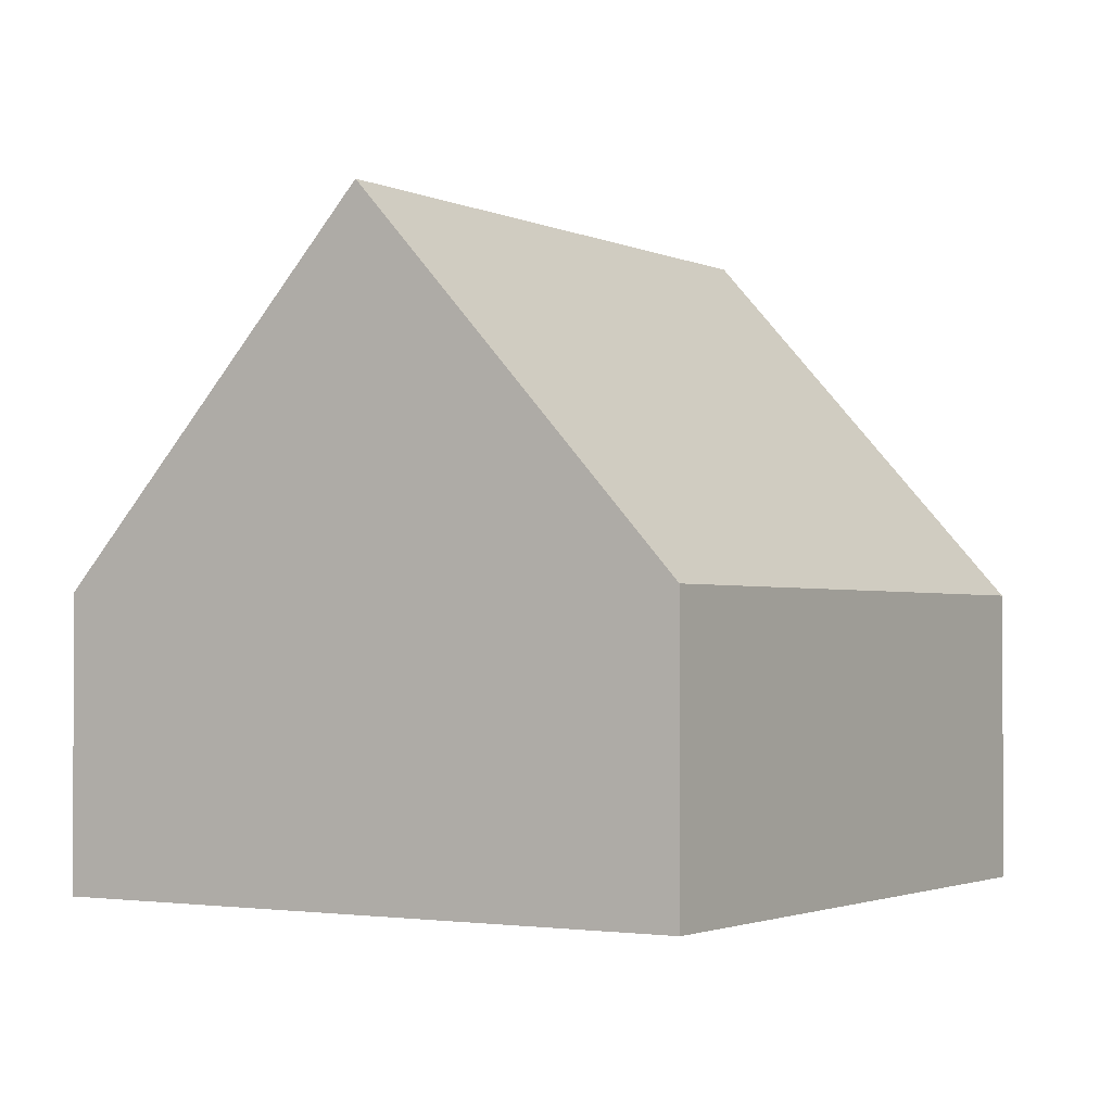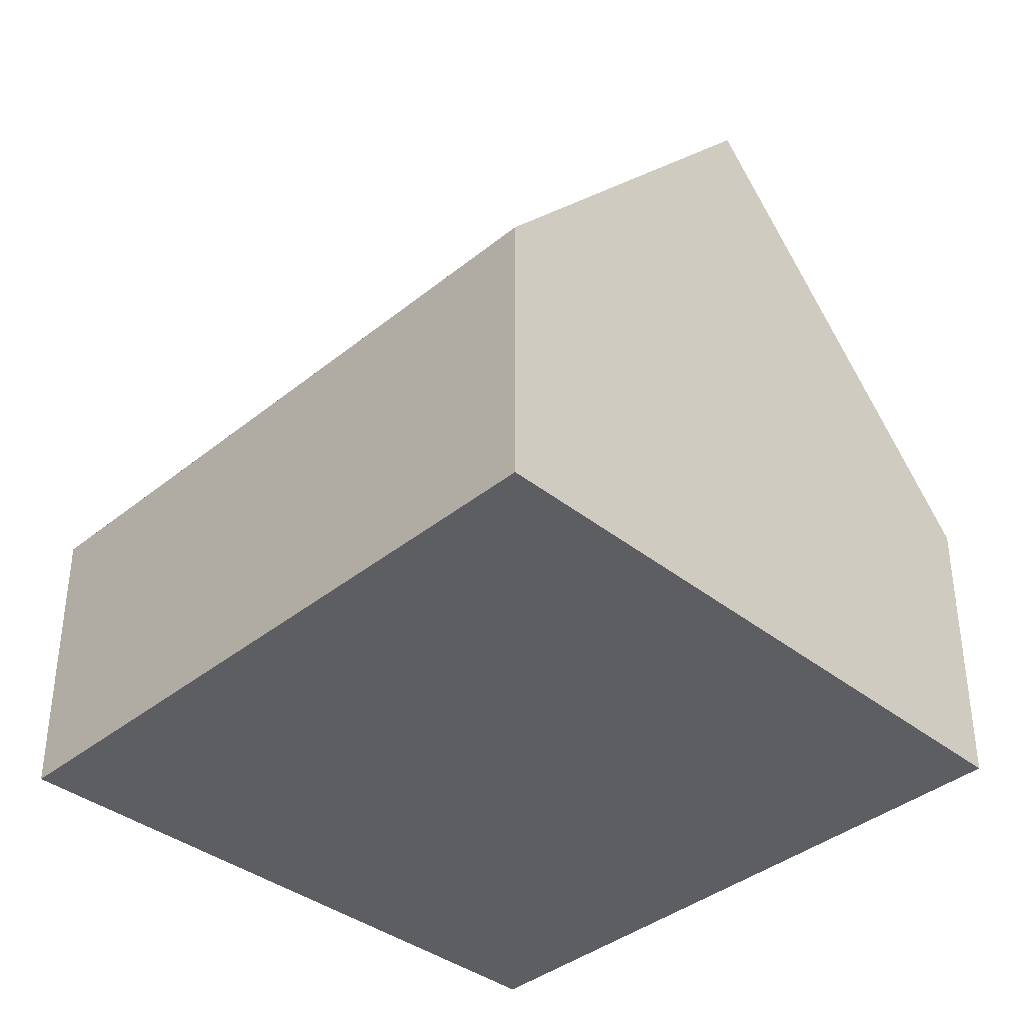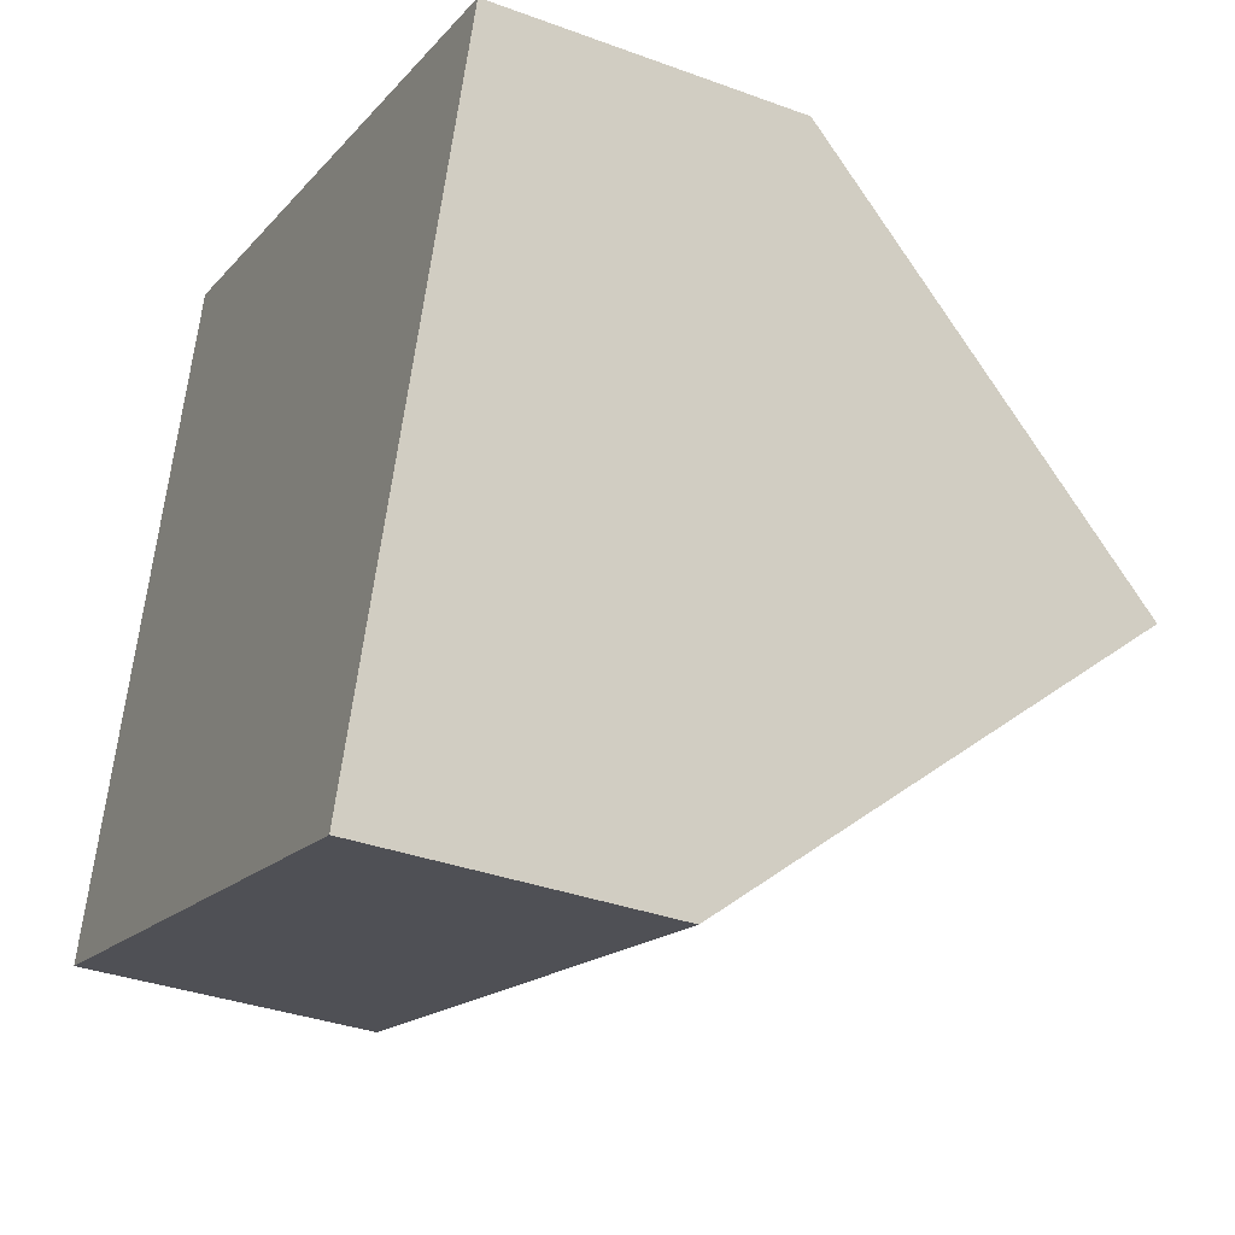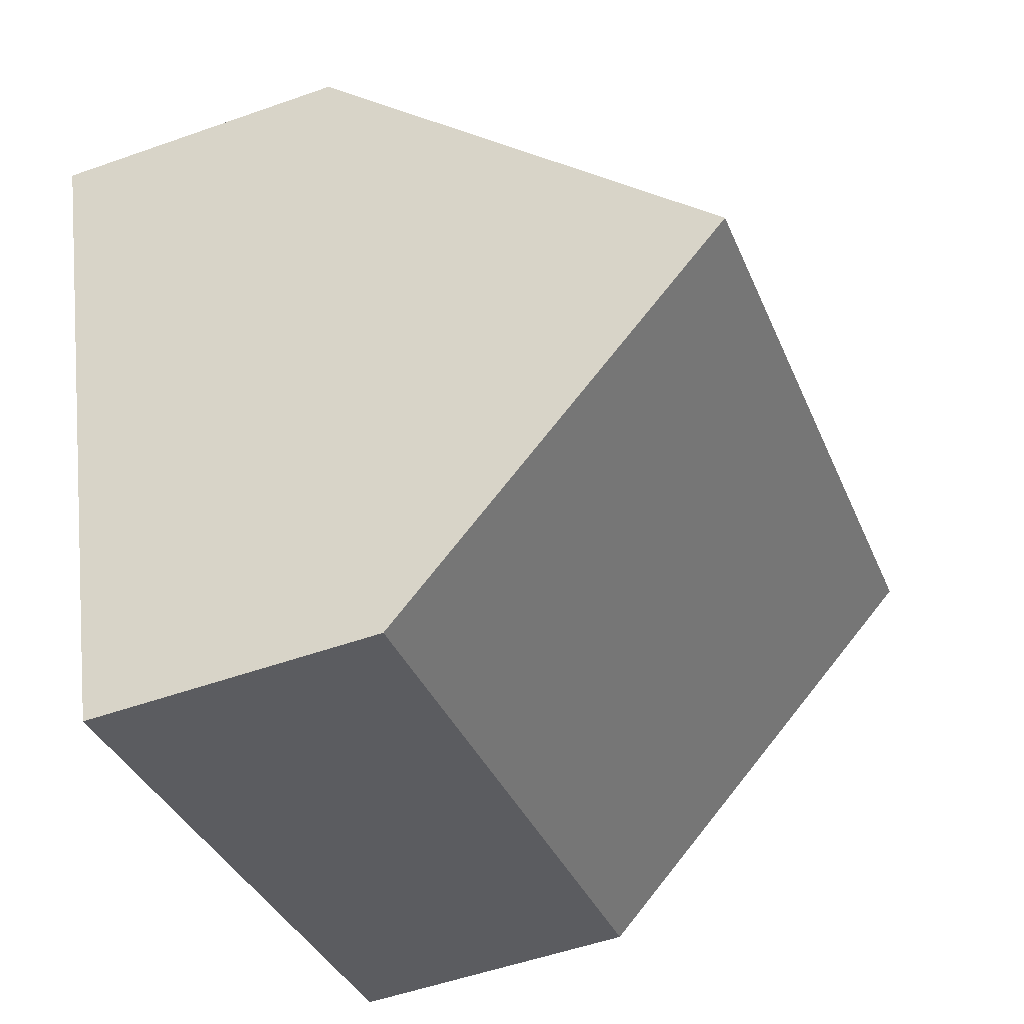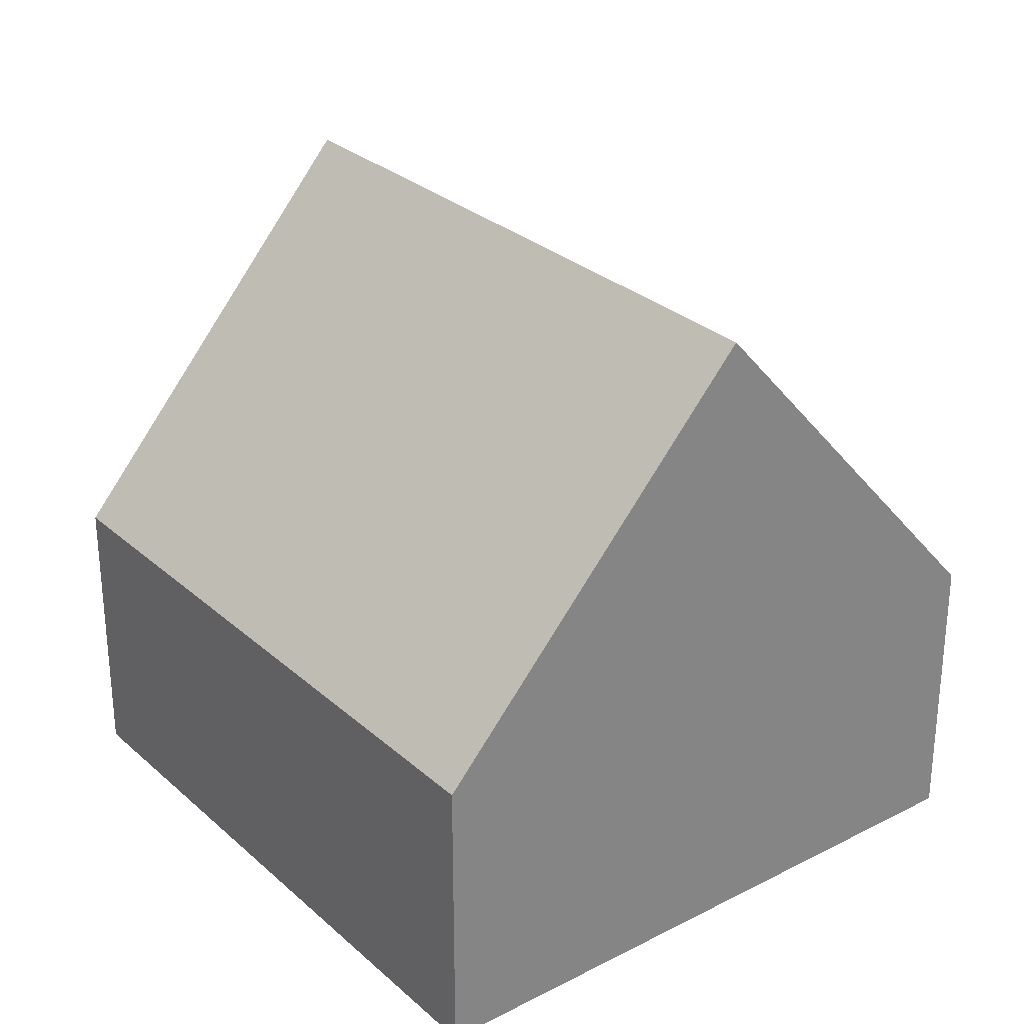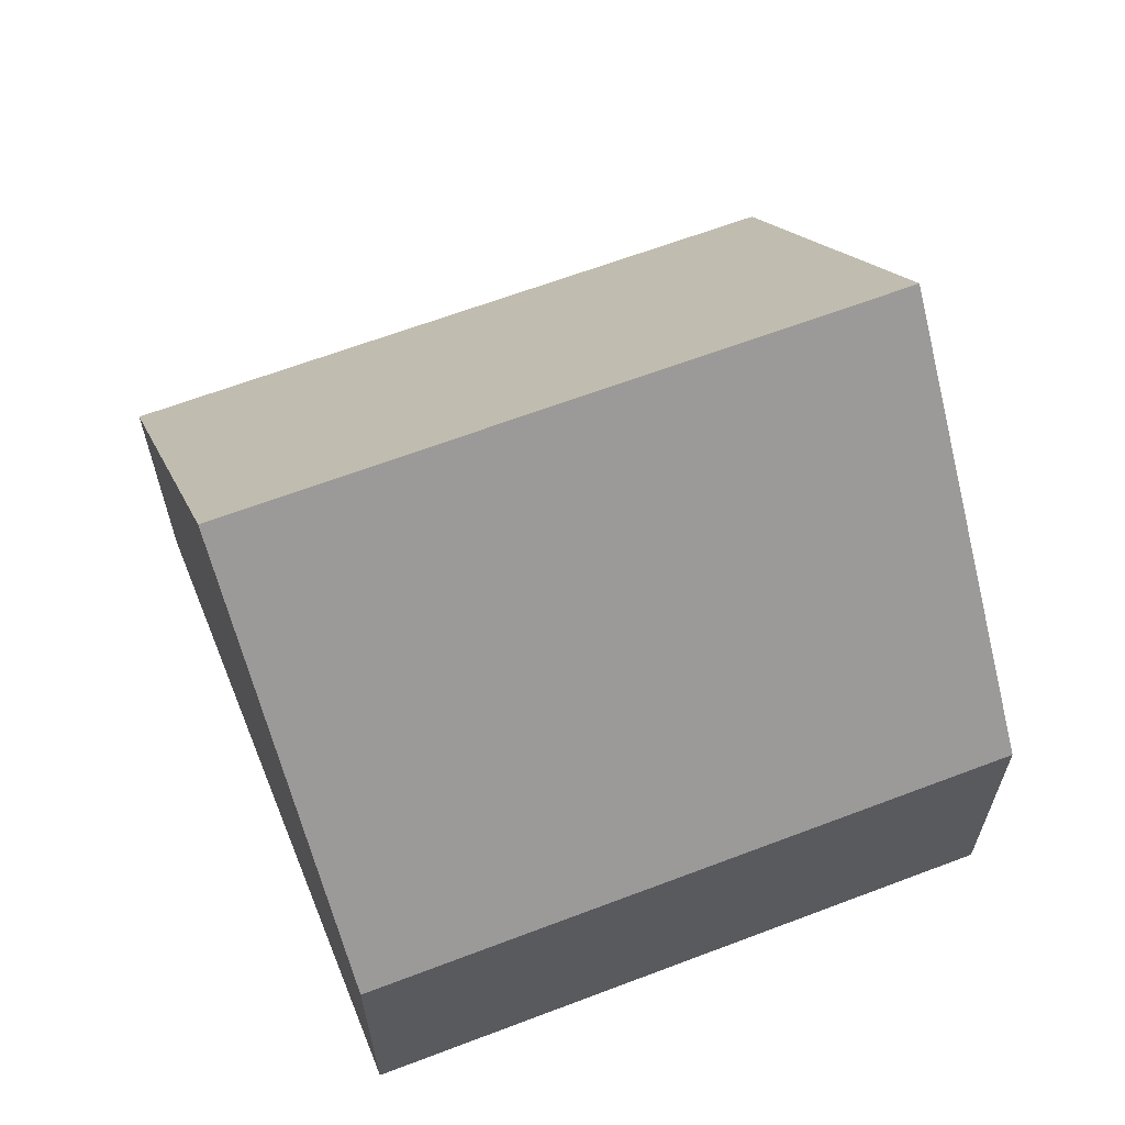
<metadata>
{"format":"obj","ext":"obj","renderer":"f3d","projection":"perspective","resolution":1024,"background":"white","views":[{"elev":-2.0,"azim":140.4,"up":"+Y"},{"elev":-38.1,"azim":63.4,"up":"+Y"},{"elev":-34.7,"azim":63.7,"up":"+Z"},{"elev":-52.8,"azim":110.8,"up":"+Z"},{"elev":28.9,"azim":-110.0,"up":"+Y"},{"elev":64.4,"azim":176.7,"up":"+Y"}]}
</metadata>
<code>
v  9.4 4.277 -2.993
v  1.457 9.693 4.643
v  10.97 9.693 1.628
v  0 4.292 2.628e-16
v  12.54 4.282 6.245
v  1.643 9.004 5.235
v  2.265 6.696 7.219
v  2.916 4.282 9.294
v  2.965 4.282 9.279
v  0 0 0
v  1.457 -2.843e-16 4.643
v  1.643 -3.206e-16 5.235
v  2.265 -4.42e-16 7.219
v  2.916 -5.691e-16 9.294
v  12.54 -3.824e-16 6.245
v  2.965 -5.682e-16 9.279
v  10.97 -9.969e-17 1.628
v  9.4 1.833e-16 -2.993
g defaultobject
f 1 2 3
f 2 1 4
f 2 5 3
f 5 2 6
f 5 6 7
f 5 7 8
f 5 8 9
f 10 2 4
f 2 10 6
f 6 10 7
f 7 10 11
f 7 11 8
f 8 11 12
f 8 12 13
f 8 13 14
f 14 9 8
f 9 14 5
f 5 14 15
f 15 14 16
f 15 3 5
f 3 15 1
f 1 15 17
f 1 17 18
f 1 10 4
f 10 1 18
f 14 15 16
f 15 14 13
f 15 13 17
f 17 13 12
f 17 12 11
f 17 11 10
f 17 10 18

</code>
